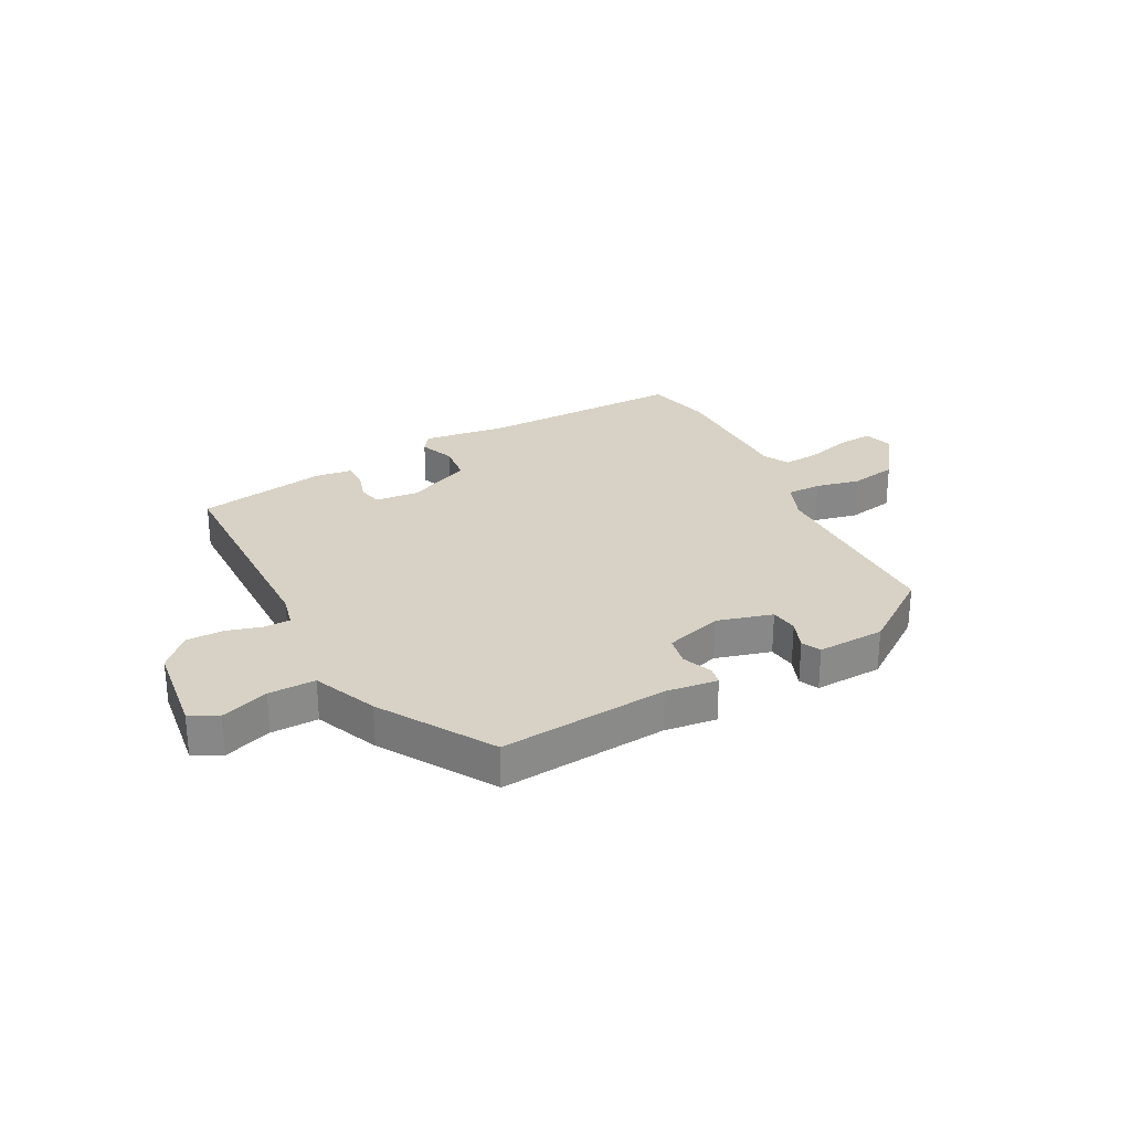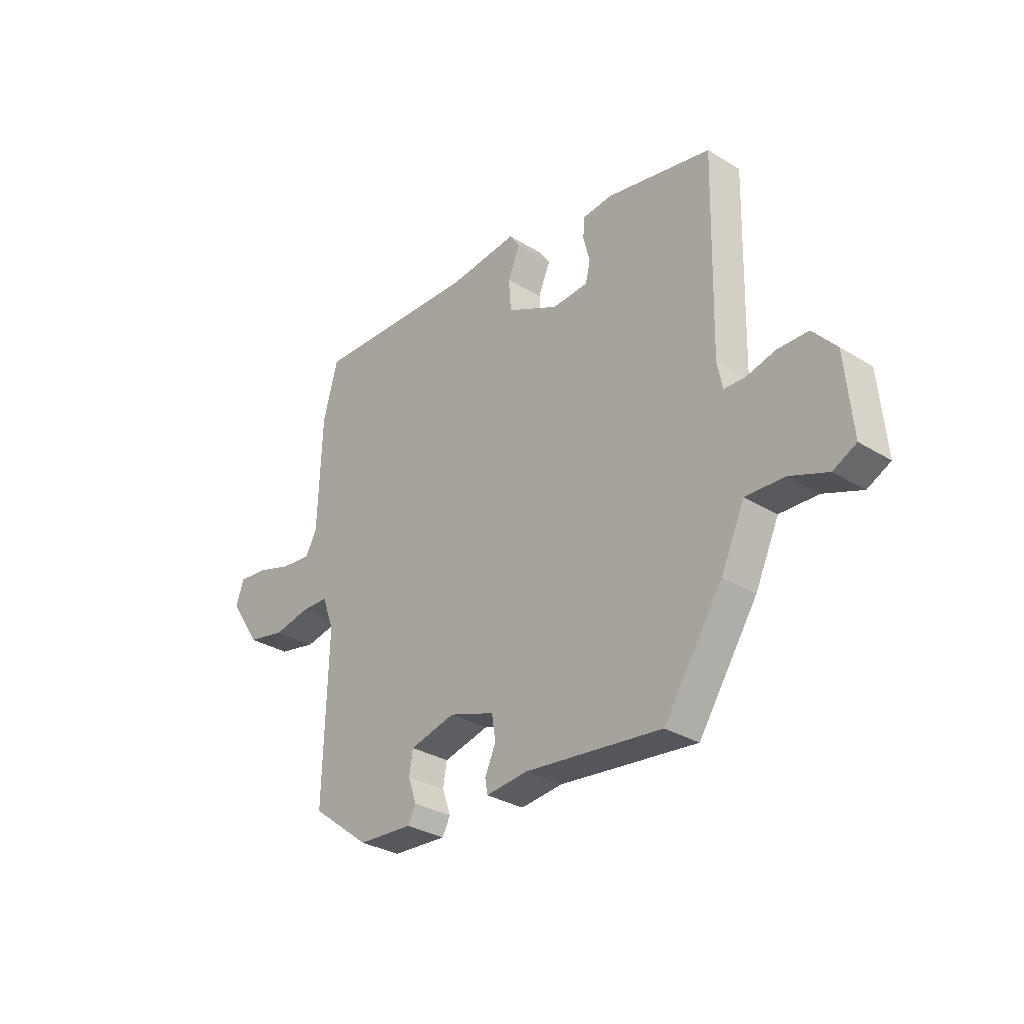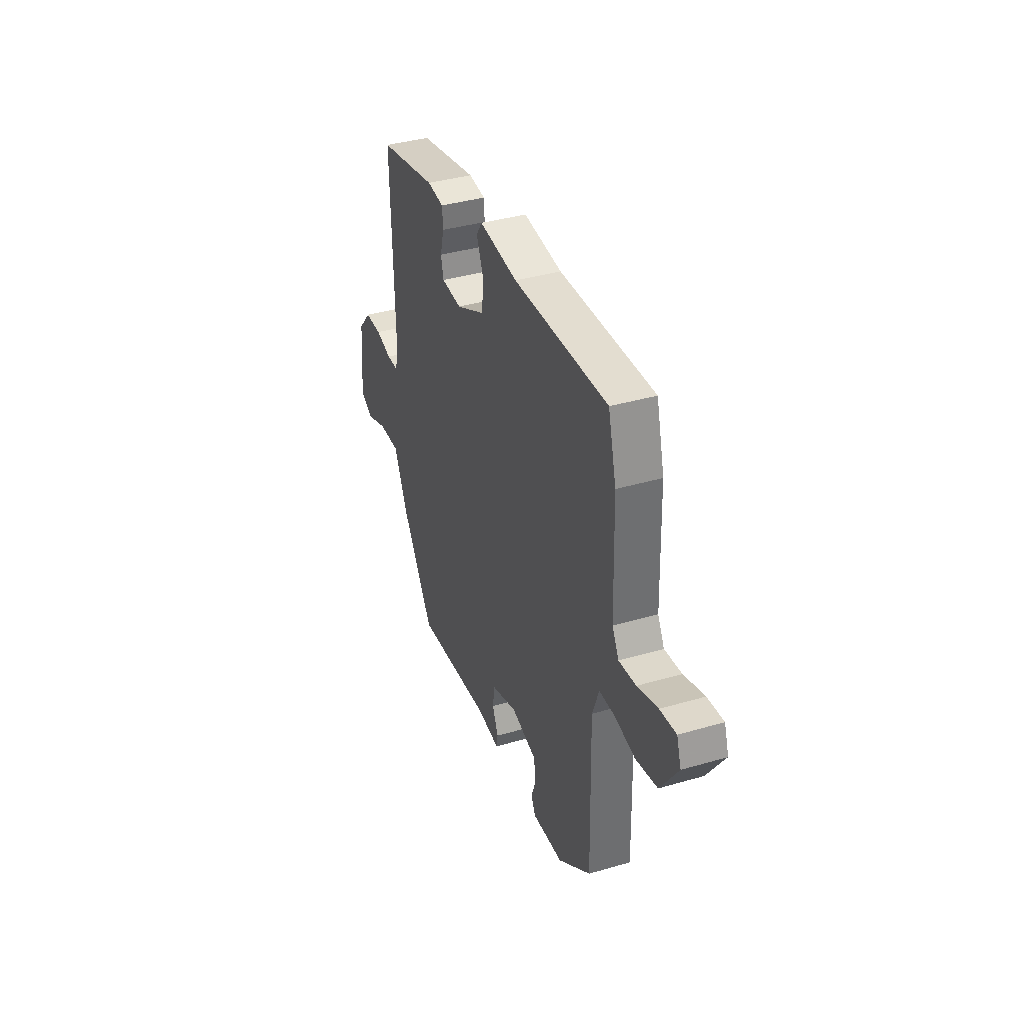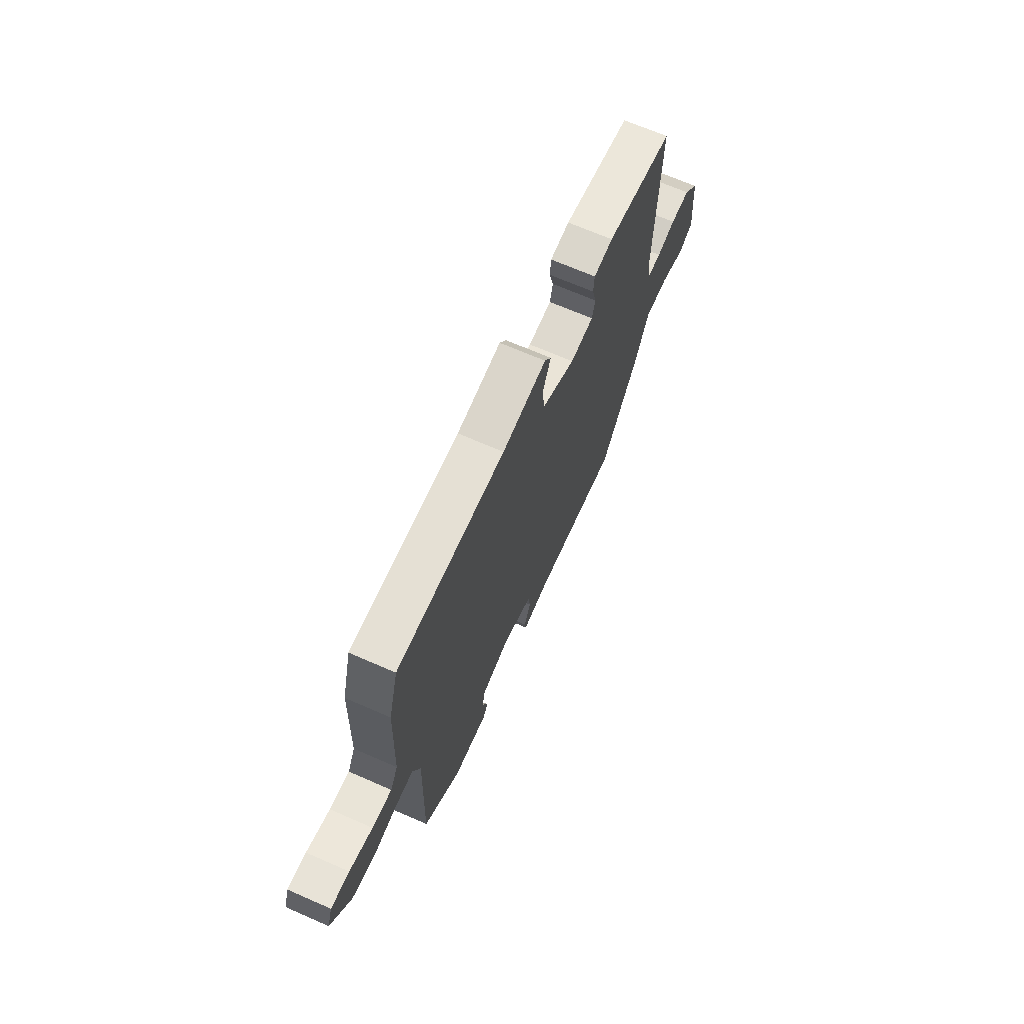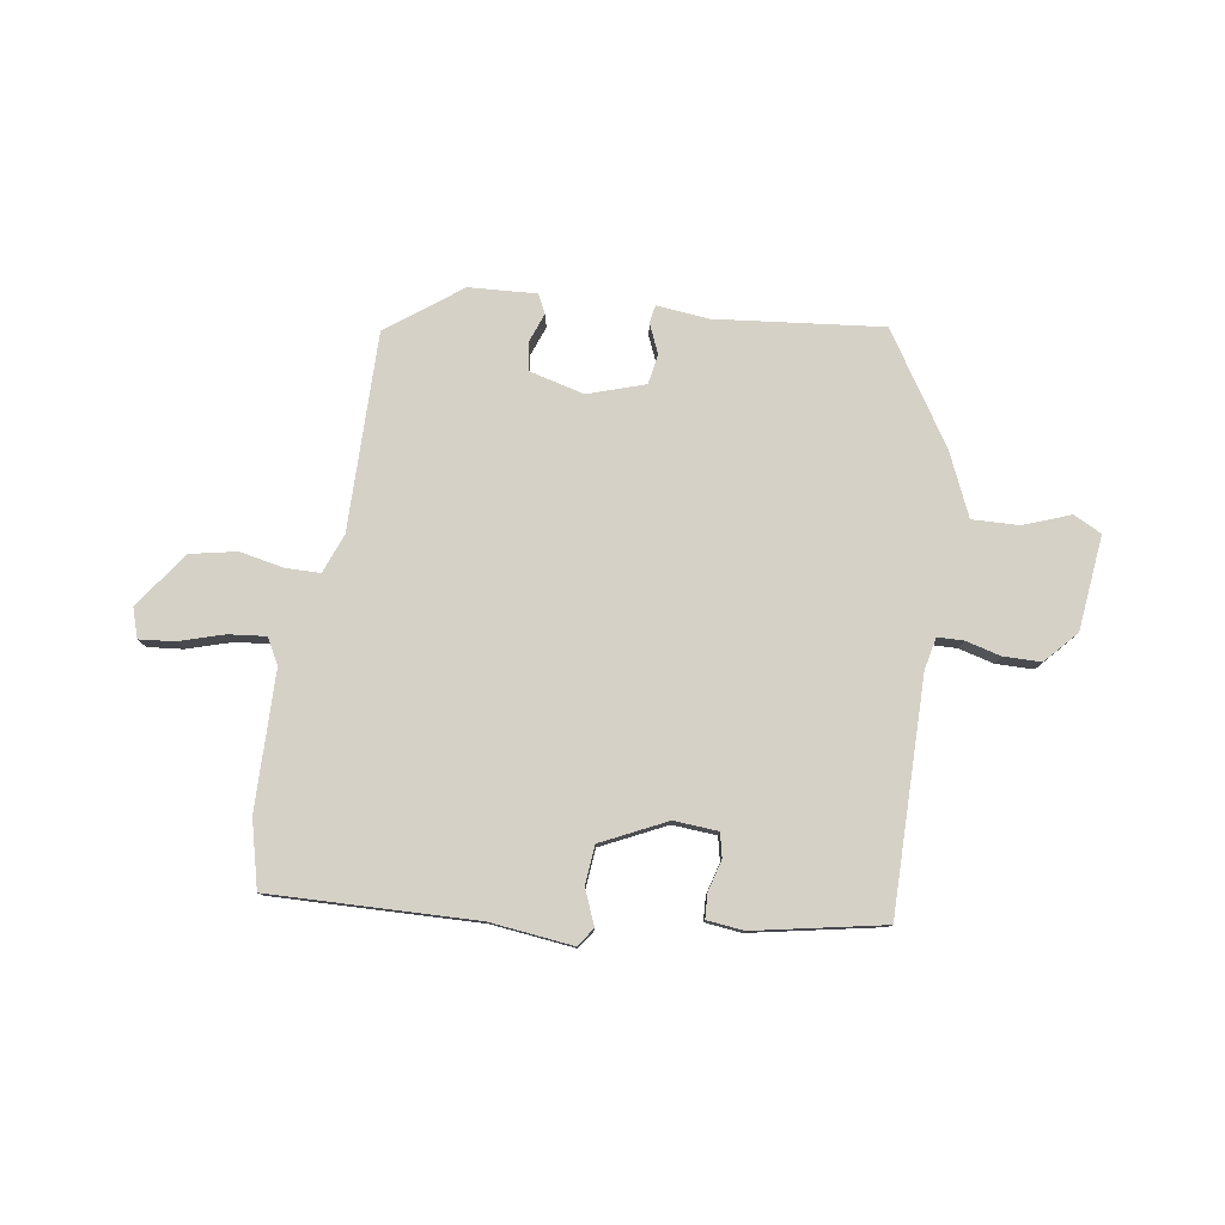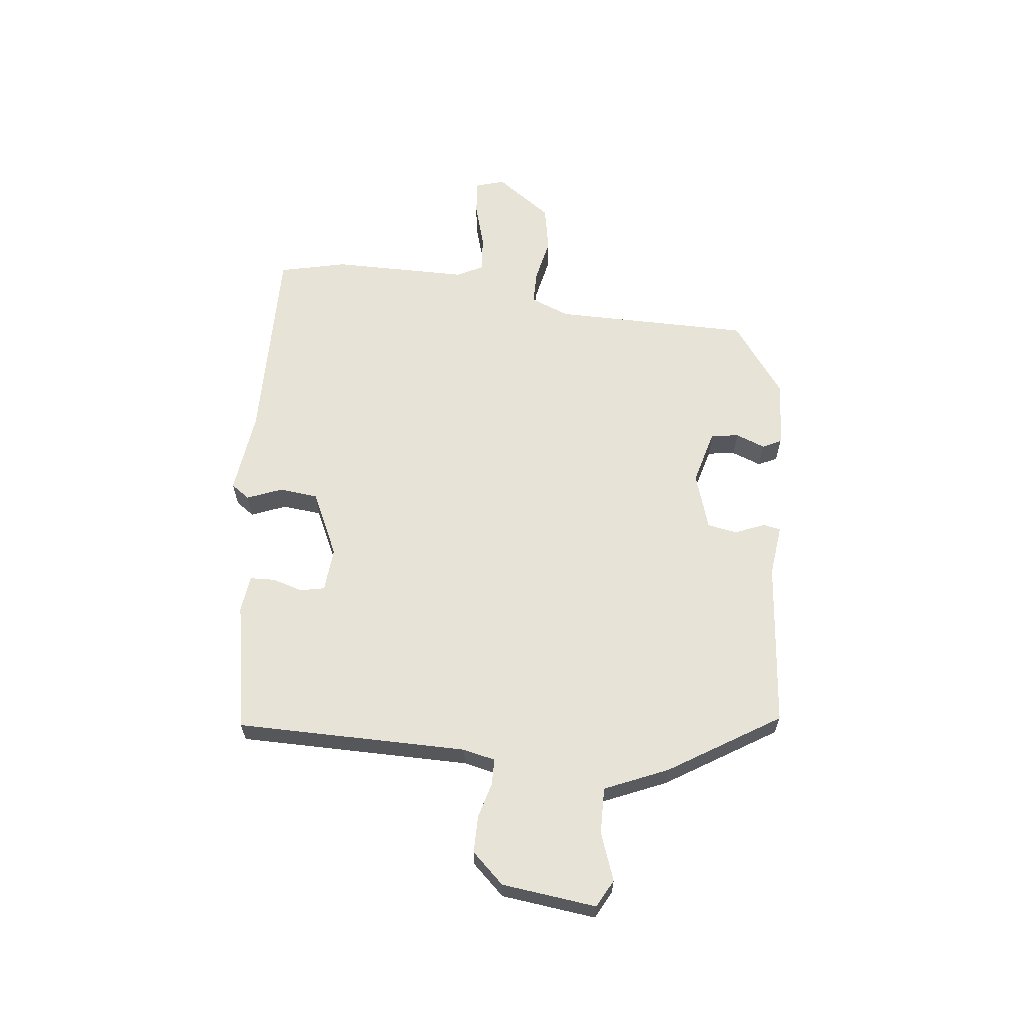
<metadata>
{"format":"obj","ext":"obj","renderer":"f3d","projection":"perspective","resolution":1024,"background":"white","views":[{"elev":27.4,"azim":154.3,"up":"+Y"},{"elev":-31.6,"azim":49.1,"up":"+Z"},{"elev":38.5,"azim":-110.2,"up":"+Z"},{"elev":68.5,"azim":-66.4,"up":"+Z"},{"elev":79.0,"azim":9.8,"up":"+Y"},{"elev":62.4,"azim":98.1,"up":"+Y"}]}
</metadata>
<code>
v 0.347 0.07 -0.509
v 0.057 0.07 -0.473
v -0.033 0.07 -0.481
v -0.038 0.07 -0.45
v -0.015 0.07 -0.399
v -0.023 0.07 -0.347
v -0.121 0.07 -0.313
v -0.218 0.07 -0.336
v -0.226 0.07 -0.384
v -0.208 0.07 -0.436
v -0.225 0.07 -0.468
v -0.342 0.07 -0.459
v -0.467 0.07 -0.362
v -0.458 0.07 -0.019
v -0.483 0.07 0.05
v -0.542 0.07 0.052
v -0.62 0.07 0.038
v -0.701 0.07 0.056
v -0.767 0.07 0.155
v -0.75 0.07 0.205
v -0.689 0.07 0.198
v -0.612 0.07 0.173
v -0.547 0.07 0.165
v -0.522 0.07 0.21
v -0.514 0.07 0.448
v -0.483 0.07 0.564
v -0.126 0.07 0.547
v 0.02 0.07 0.561
v 0.042 0.07 0.528
v 0.016 0.07 0.468
v 0.021 0.07 0.4
v 0.132 0.07 0.344
v 0.209 0.07 0.348
v 0.219 0.07 0.39
v 0.205 0.07 0.444
v 0.208 0.07 0.487
v 0.272 0.07 0.493
v 0.496 0.07 0.445
v 0.486 0.07 0.042
v 0.497 0.07 -0.014
v 0.542 0.07 -0.016
v 0.604 0.07 -0.001
v 0.669 0.07 -0.003
v 0.719 0.07 -0.06
v 0.734 0.07 -0.225
v 0.685 0.07 -0.249
v 0.604 0.07 -0.217
v 0.523 0.07 -0.213
v 0.472 0.07 -0.322
v 0.347 0 -0.509
v 0.057 0 -0.473
v -0.033 0 -0.481
v -0.038 0 -0.45
v -0.015 0 -0.399
v -0.023 0 -0.347
v -0.121 0 -0.313
v -0.218 0 -0.336
v -0.226 0 -0.384
v -0.208 0 -0.436
v -0.225 0 -0.468
v -0.342 0 -0.459
v -0.467 0 -0.362
v -0.458 0 -0.019
v -0.483 0 0.05
v -0.542 0 0.052
v -0.62 0 0.038
v -0.701 0 0.056
v -0.767 0 0.155
v -0.75 0 0.205
v -0.689 0 0.198
v -0.612 0 0.173
v -0.547 0 0.165
v -0.522 0 0.21
v -0.514 0 0.448
v -0.483 0 0.564
v -0.126 0 0.547
v 0.02 0 0.561
v 0.042 0 0.528
v 0.016 0 0.468
v 0.021 0 0.4
v 0.132 0 0.344
v 0.209 0 0.348
v 0.219 0 0.39
v 0.205 0 0.444
v 0.208 0 0.487
v 0.272 0 0.493
v 0.496 0 0.445
v 0.486 0 0.042
v 0.497 0 -0.014
v 0.542 0 -0.016
v 0.604 0 -0.001
v 0.669 0 -0.003
v 0.719 0 -0.06
v 0.734 0 -0.225
v 0.685 0 -0.249
v 0.604 0 -0.217
v 0.523 0 -0.213
v 0.472 0 -0.322
f 48 49 1 2
f 45 46 47
f 44 45 47
f 43 44 47
f 42 43 47
f 41 42 47
f 40 41 47 48
f 3 4 5
f 2 3 5
f 48 2 5
f 40 48 5
f 39 40 5
f 37 38 39
f 36 37 39
f 35 36 39
f 34 35 39
f 33 34 39
f 39 5 6
f 33 39 6
f 32 33 6
f 27 28 29 30
f 27 30 31
f 26 27 31
f 25 26 31
f 24 25 31
f 32 6 7
f 31 32 7
f 24 31 7
f 23 24 7
f 20 21 22
f 19 20 22
f 18 19 22
f 17 18 22
f 16 17 22
f 15 16 22 23
f 12 13 14
f 11 12 14
f 10 11 14
f 9 10 14
f 8 9 14 15
f 7 8 15 23
f 51 50 98 97
f 96 95 94
f 96 94 93
f 96 93 92
f 96 92 91
f 96 91 90
f 97 96 90 89
f 54 53 52
f 54 52 51
f 54 51 97
f 54 97 89
f 54 89 88
f 88 87 86
f 88 86 85
f 88 85 84
f 88 84 83
f 88 83 82
f 55 54 88
f 55 88 82
f 55 82 81
f 79 78 77 76
f 80 79 76
f 80 76 75
f 80 75 74
f 80 74 73
f 56 55 81
f 56 81 80
f 56 80 73
f 56 73 72
f 71 70 69
f 71 69 68
f 71 68 67
f 71 67 66
f 71 66 65
f 72 71 65 64
f 63 62 61
f 63 61 60
f 63 60 59
f 63 59 58
f 64 63 58 57
f 72 64 57 56
f 1 50 51 2
f 2 51 52 3
f 3 52 53 4
f 4 53 54 5
f 5 54 55 6
f 6 55 56 7
f 7 56 57 8
f 8 57 58 9
f 9 58 59 10
f 10 59 60 11
f 11 60 61 12
f 12 61 62 13
f 13 62 63 14
f 14 63 64 15
f 15 64 65 16
f 16 65 66 17
f 17 66 67 18
f 18 67 68 19
f 19 68 69 20
f 20 69 70 21
f 21 70 71 22
f 22 71 72 23
f 23 72 73 24
f 24 73 74 25
f 25 74 75 26
f 26 75 76 27
f 27 76 77 28
f 28 77 78 29
f 29 78 79 30
f 30 79 80 31
f 31 80 81 32
f 32 81 82 33
f 33 82 83 34
f 34 83 84 35
f 35 84 85 36
f 36 85 86 37
f 37 86 87 38
f 38 87 88 39
f 39 88 89 40
f 40 89 90 41
f 41 90 91 42
f 42 91 92 43
f 43 92 93 44
f 44 93 94 45
f 45 94 95 46
f 46 95 96 47
f 47 96 97 48
f 48 97 98 49
f 49 98 50 1

</code>
